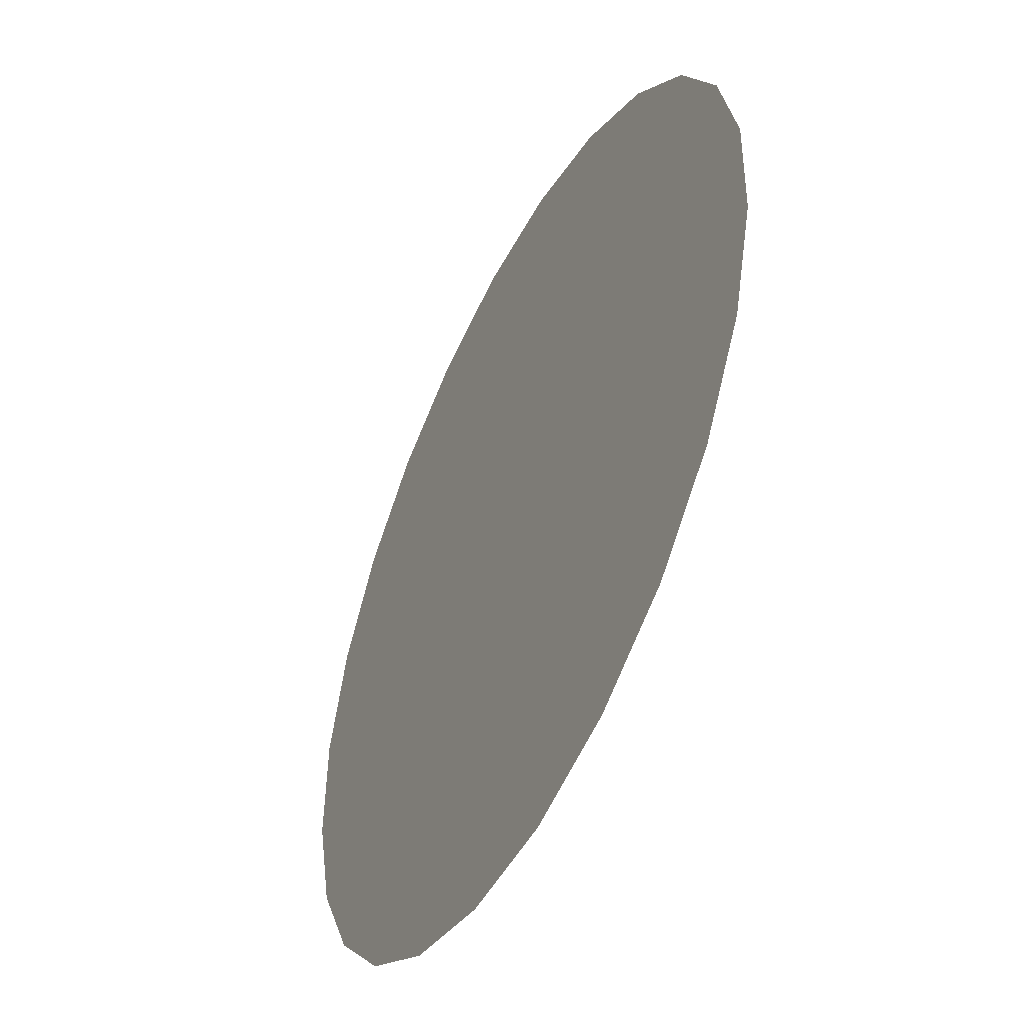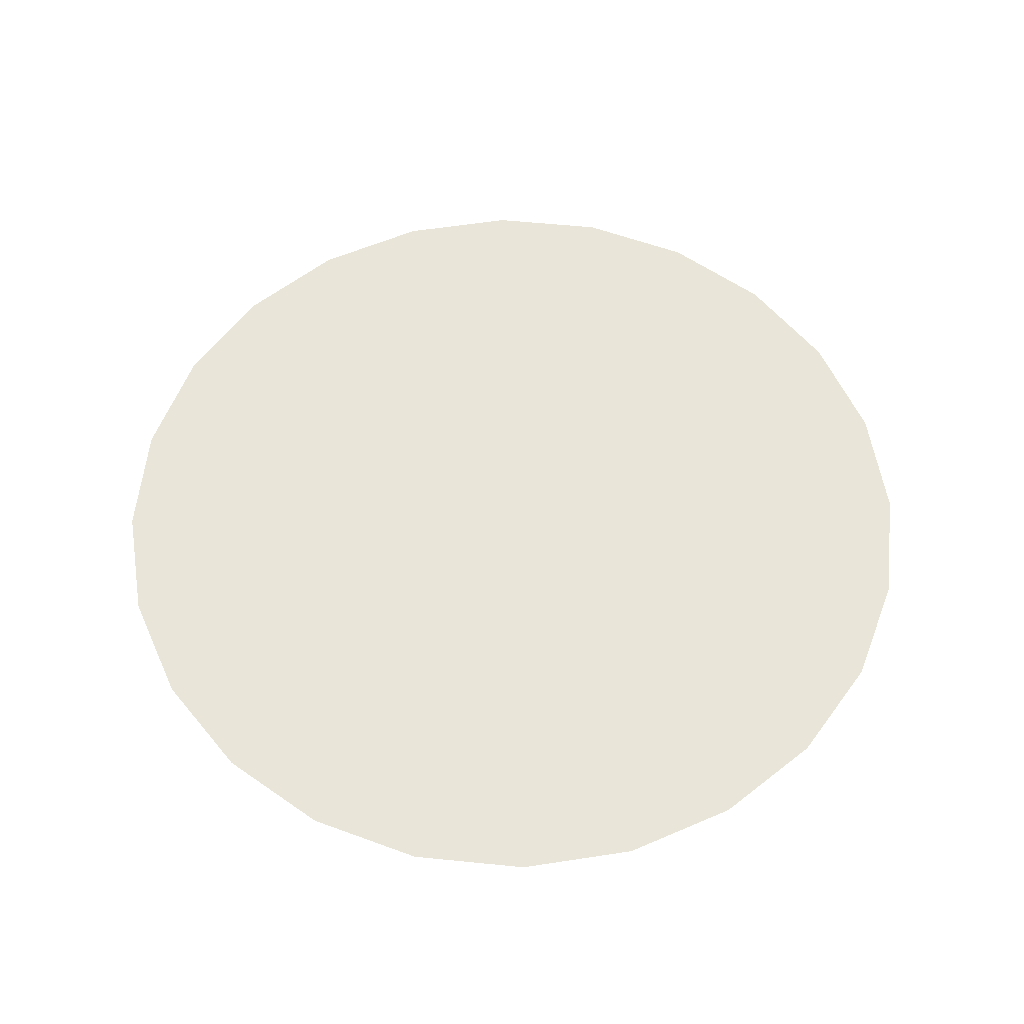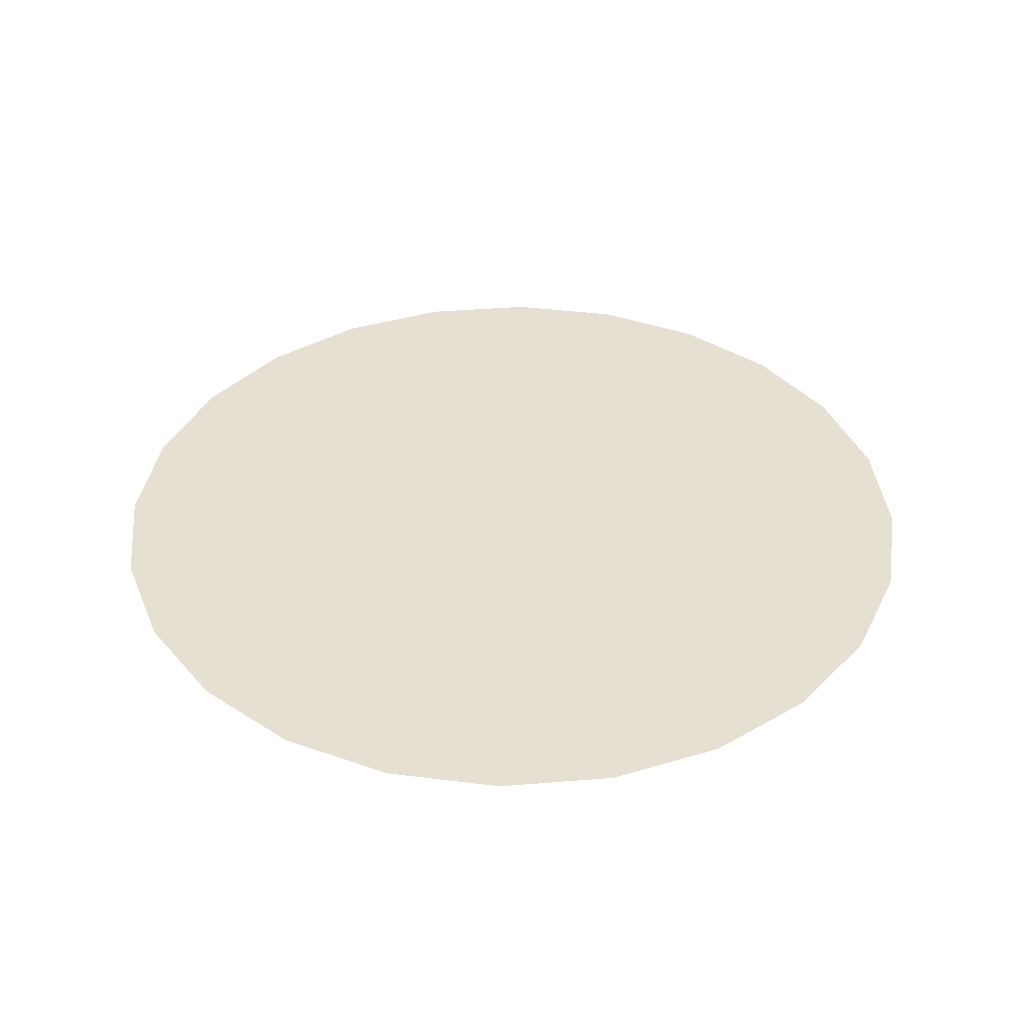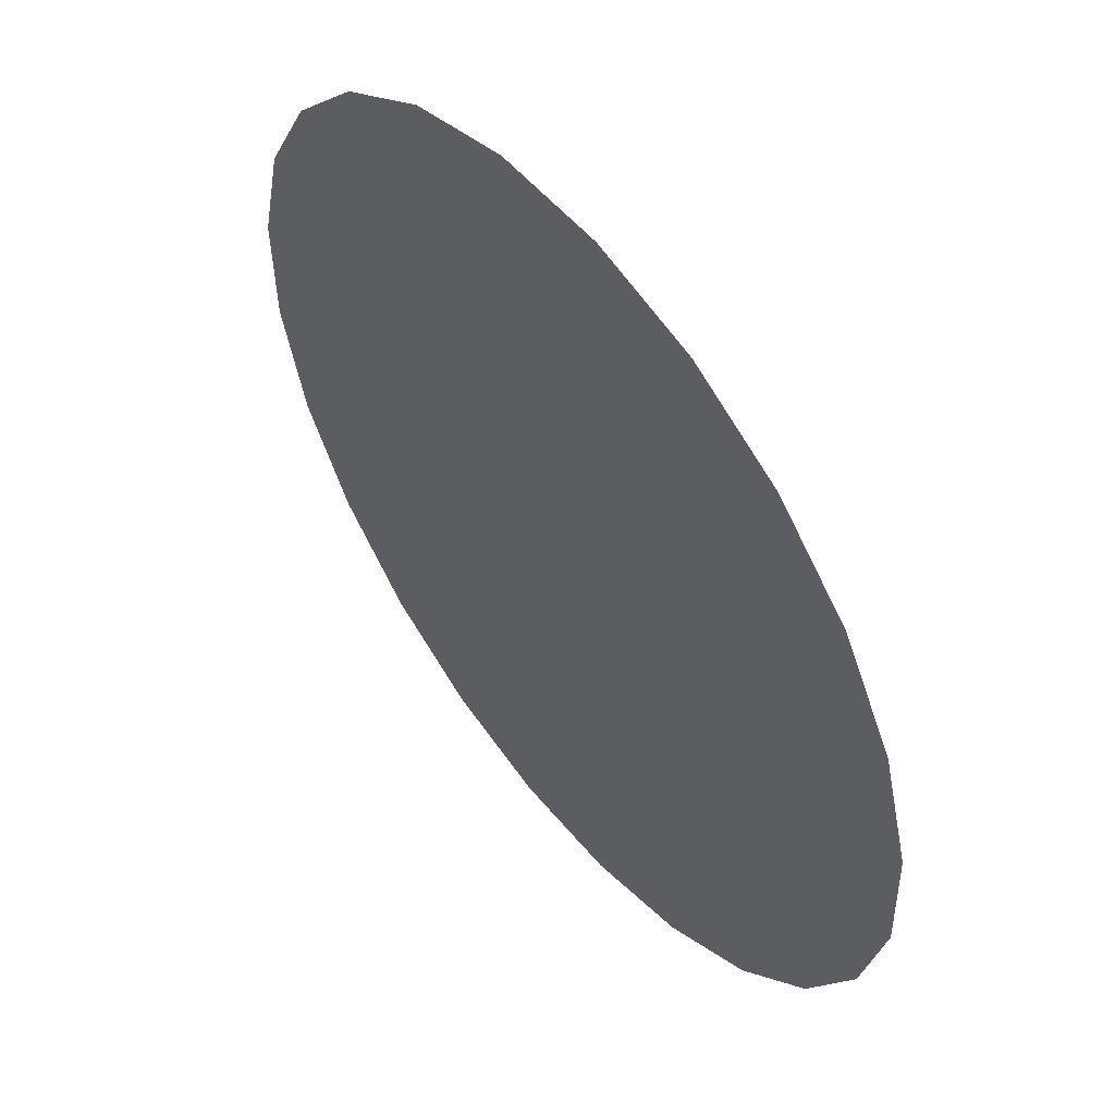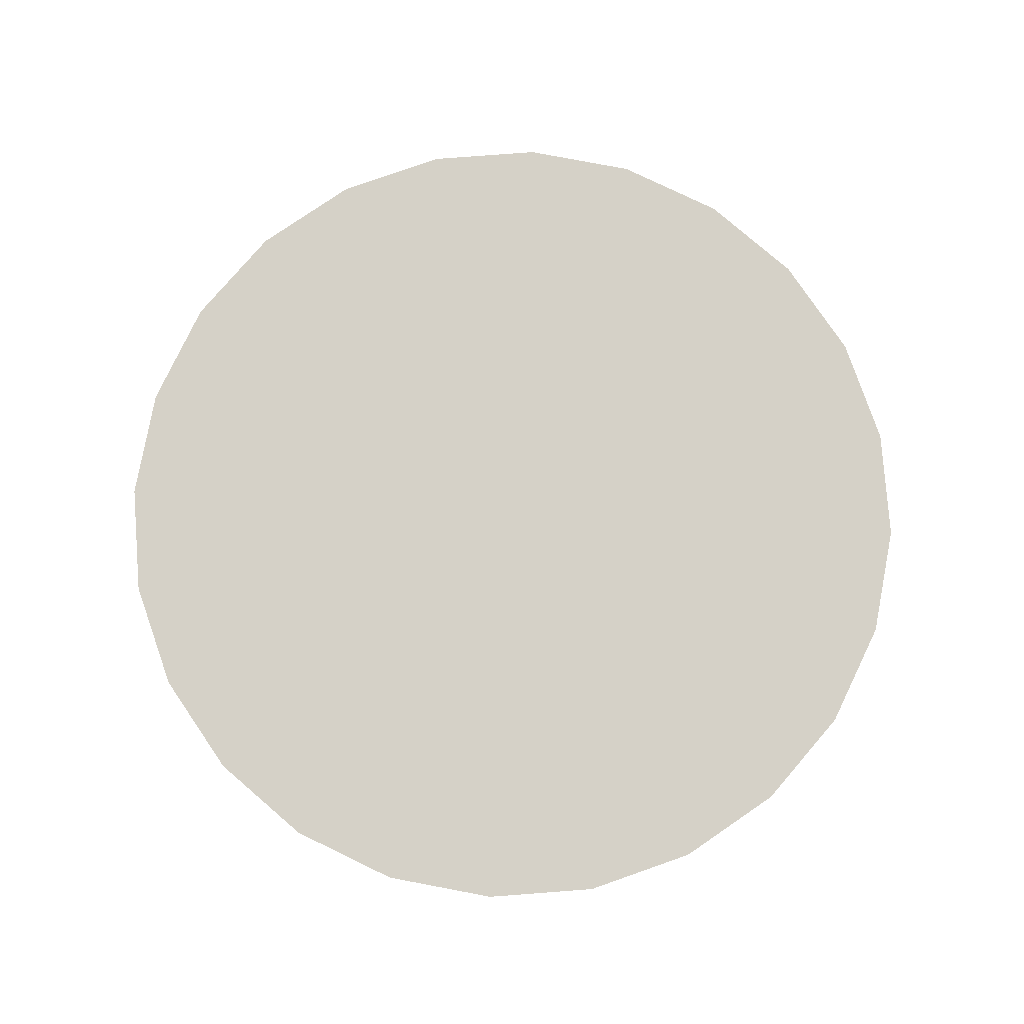
<metadata>
{"format":"obj","ext":"obj","renderer":"f3d","projection":"perspective","resolution":1024,"background":"white","views":[{"elev":-49.5,"azim":63.5,"up":"+Z"},{"elev":57.8,"azim":-7.6,"up":"+Y"},{"elev":38.3,"azim":-79.4,"up":"+Y"},{"elev":53.6,"azim":-127.8,"up":"+Z"},{"elev":79.5,"azim":177.2,"up":"+Y"}]}
</metadata>
<code>
o #ID368
v 0.199 -0.1651 0.5951
v 0.2066 -0.1651 0.6006
v 0.2032 -0.1651 0.5974
v 0.1944 -0.1651 0.594
v 0.2091 -0.1651 0.6047
v 0.1896 -0.1651 0.5941
v 0.2105 -0.1651 0.6093
v 0.185 -0.1651 0.5954
v 0.2106 -0.1651 0.614
v 0.181 -0.1651 0.5979
v 0.2095 -0.1651 0.6187
v 0.1777 -0.1651 0.6014
v 0.2072 -0.1651 0.6228
v 0.1754 -0.1651 0.6056
v 0.204 -0.1651 0.6263
v 0.1743 -0.1651 0.6102
v 0.1999 -0.1651 0.6288
v 0.1744 -0.1651 0.615
v 0.1953 -0.1651 0.6301
v 0.1758 -0.1651 0.6195
v 0.1906 -0.1651 0.6303
v 0.1783 -0.1651 0.6236
v 0.1859 -0.1651 0.6292
v 0.1817 -0.1651 0.6269
v 0.1817 -0.1651 0.6269
v 0.1783 -0.1651 0.6236
v 0.1859 -0.1651 0.6292
v 0.1906 -0.1651 0.6303
v 0.1758 -0.1651 0.6195
v 0.1953 -0.1651 0.6301
v 0.1744 -0.1651 0.615
v 0.1999 -0.1651 0.6288
v 0.1743 -0.1651 0.6102
v 0.204 -0.1651 0.6263
v 0.1754 -0.1651 0.6056
v 0.2072 -0.1651 0.6228
v 0.1777 -0.1651 0.6014
v 0.2095 -0.1651 0.6187
v 0.181 -0.1651 0.5979
v 0.2106 -0.1651 0.614
v 0.185 -0.1651 0.5954
v 0.2105 -0.1651 0.6093
v 0.1896 -0.1651 0.5941
v 0.2091 -0.1651 0.6047
v 0.1944 -0.1651 0.594
v 0.2066 -0.1651 0.6006
v 0.199 -0.1651 0.5951
v 0.2032 -0.1651 0.5974
f 25 26 27
f 27 26 28
f 26 29 28
f 28 29 30
f 29 31 30
f 30 31 32
f 31 33 32
f 32 33 34
f 33 35 34
f 34 35 36
f 35 37 36
f 36 37 38
f 37 39 38
f 38 39 40
f 39 41 40
f 40 41 42
f 41 43 42
f 42 43 44
f 43 45 44
f 44 45 46
f 45 47 46
f 48 46 47
f 1 2 3
f 2 1 4
f 2 4 5
f 5 4 6
f 5 6 7
f 7 6 8
f 7 8 9
f 9 8 10
f 9 10 11
f 11 10 12
f 11 12 13
f 13 12 14
f 13 14 15
f 15 14 16
f 15 16 17
f 17 16 18
f 17 18 19
f 19 18 20
f 19 20 21
f 21 20 22
f 21 22 23
f 23 22 24

</code>
